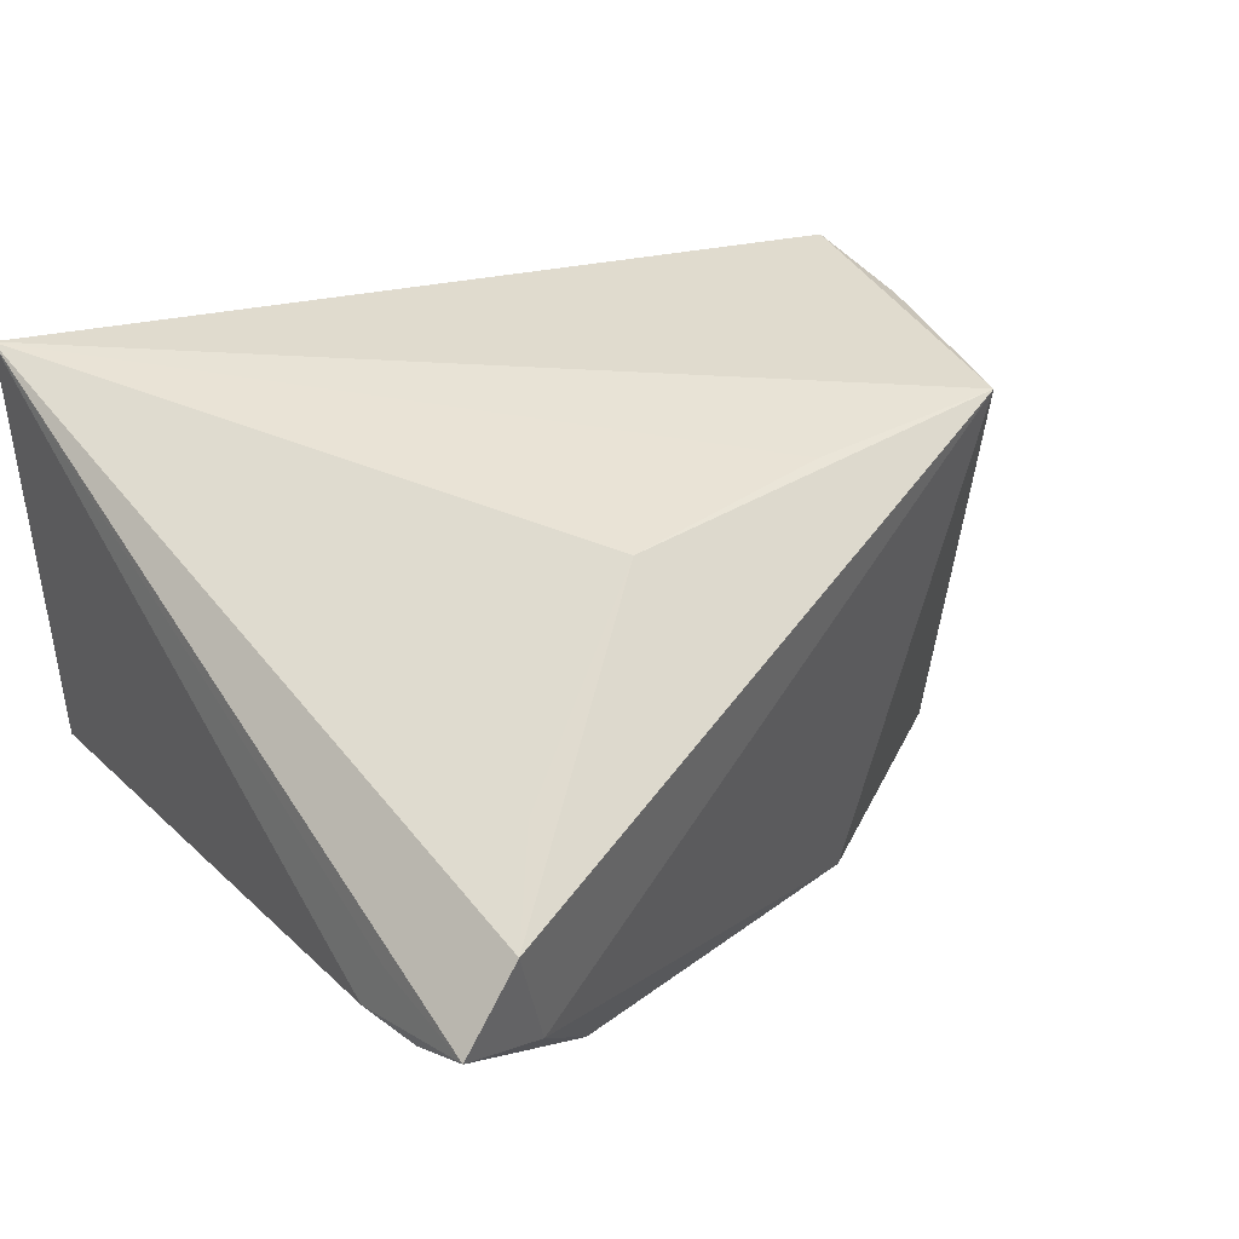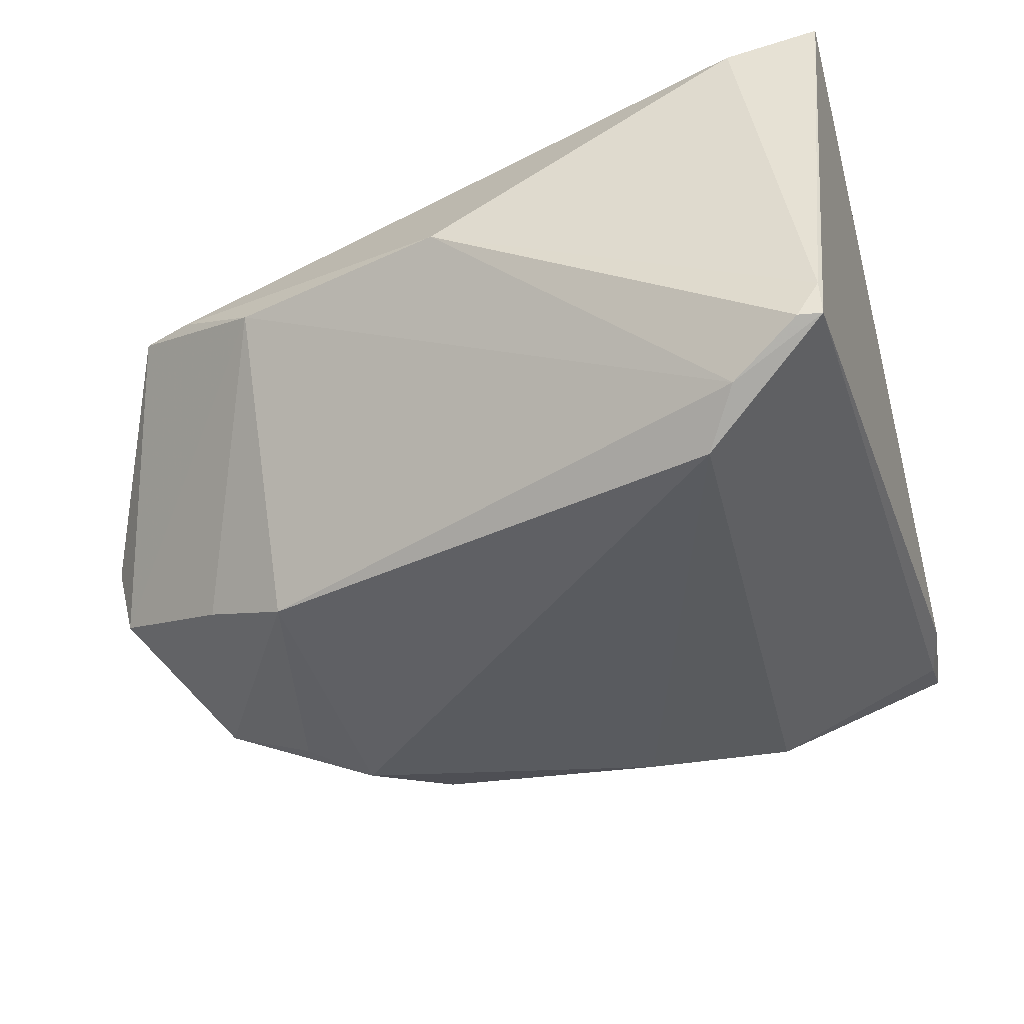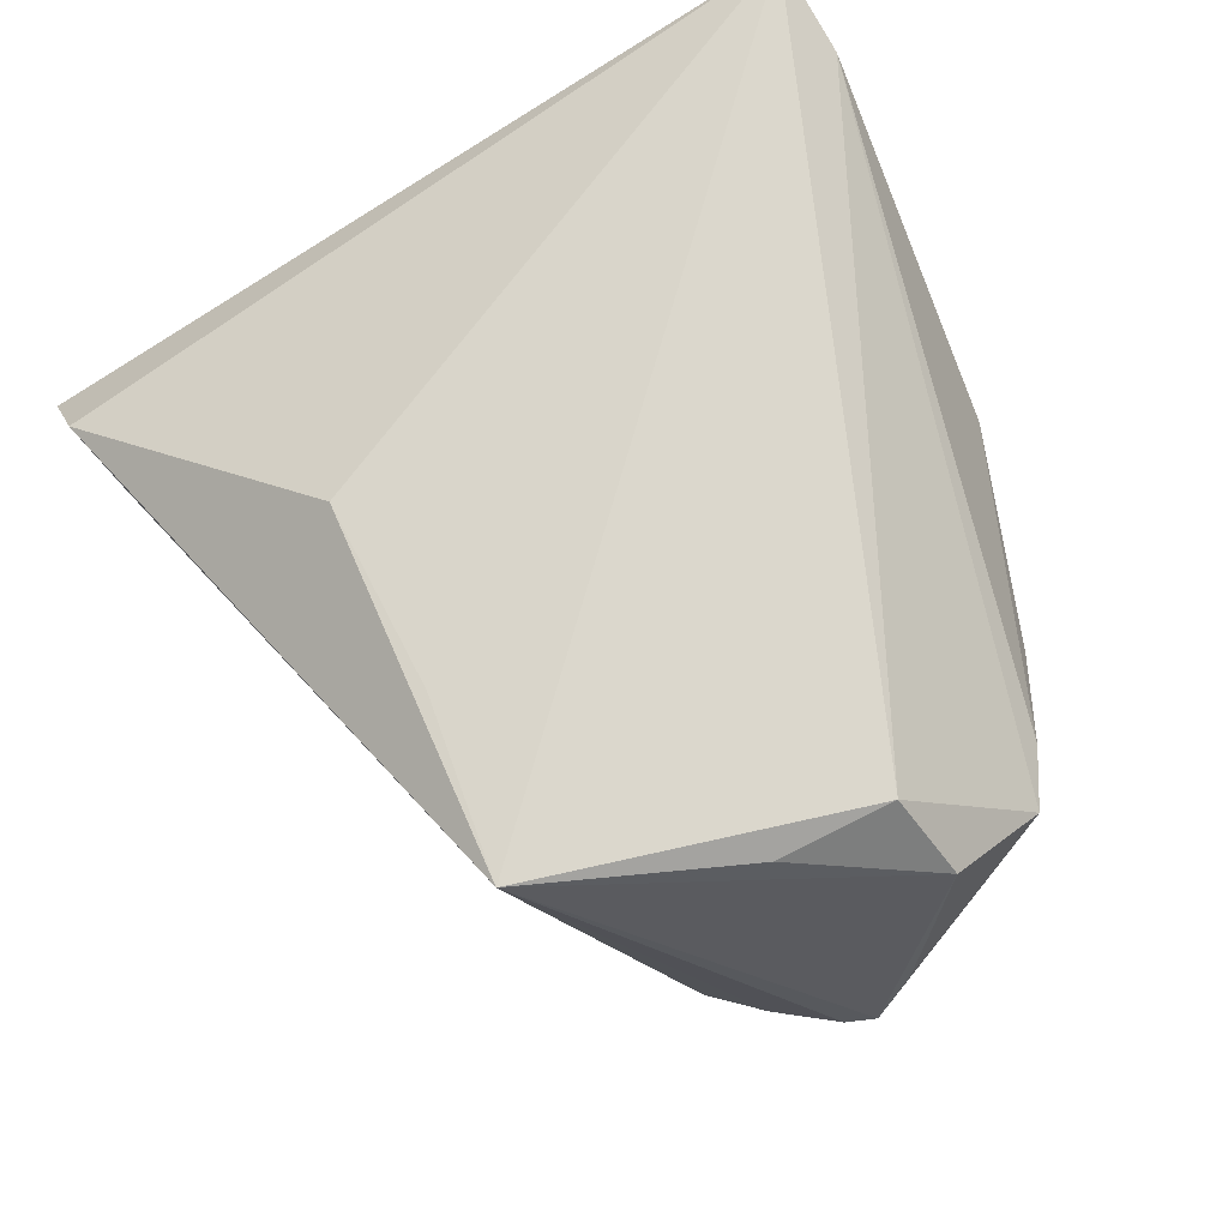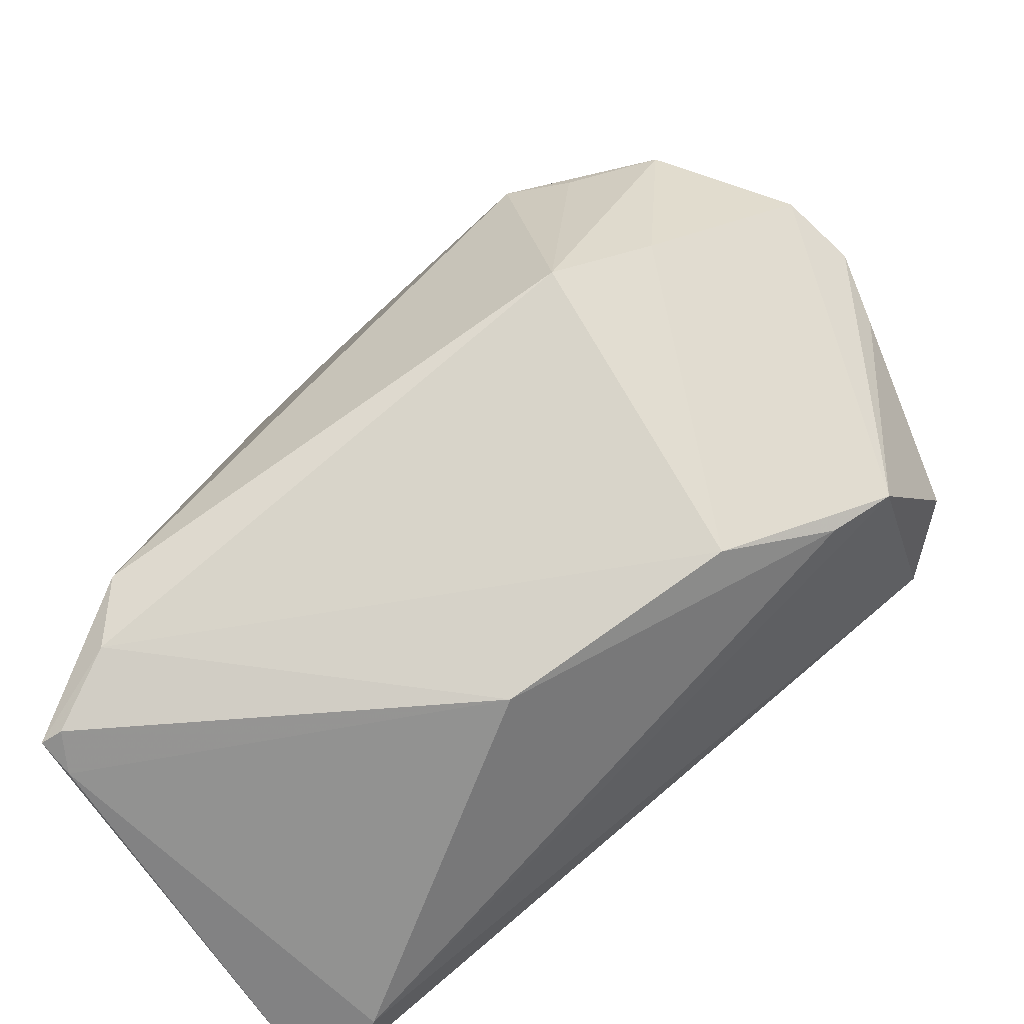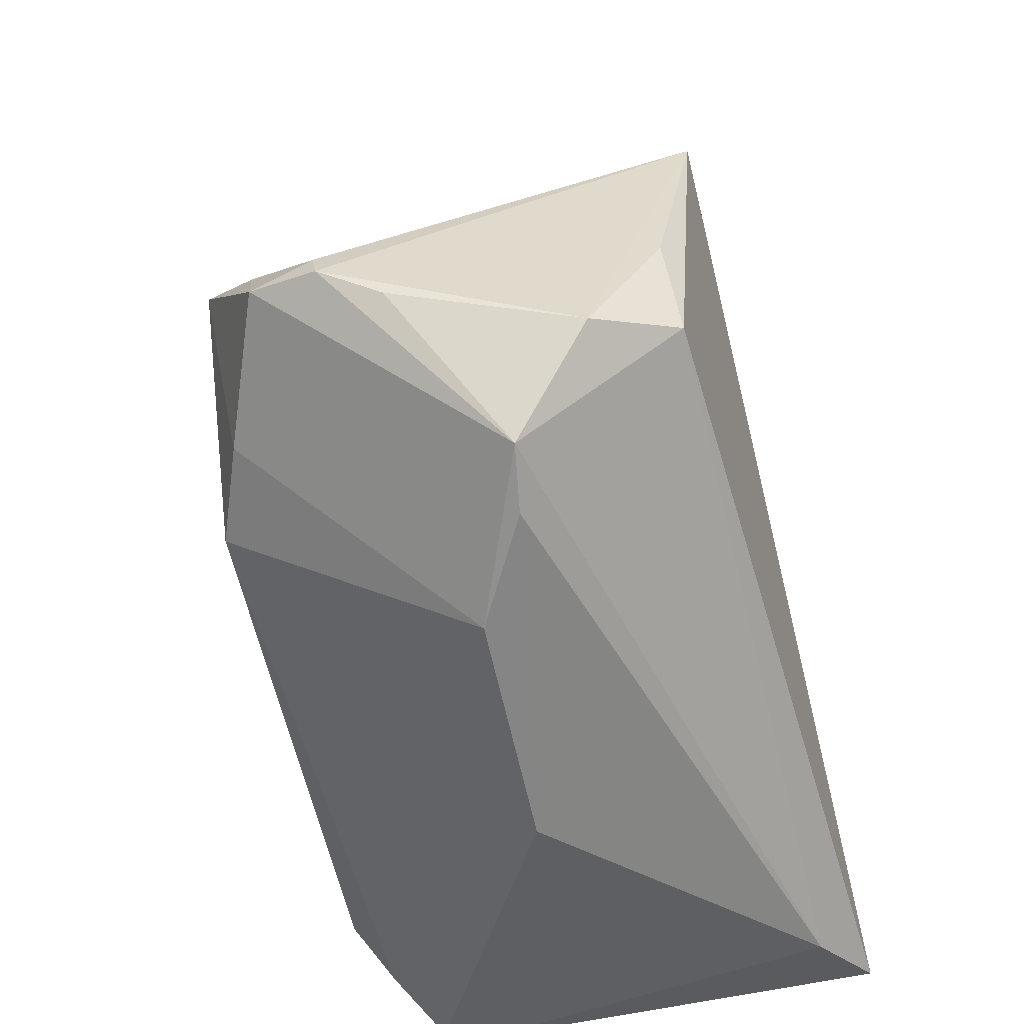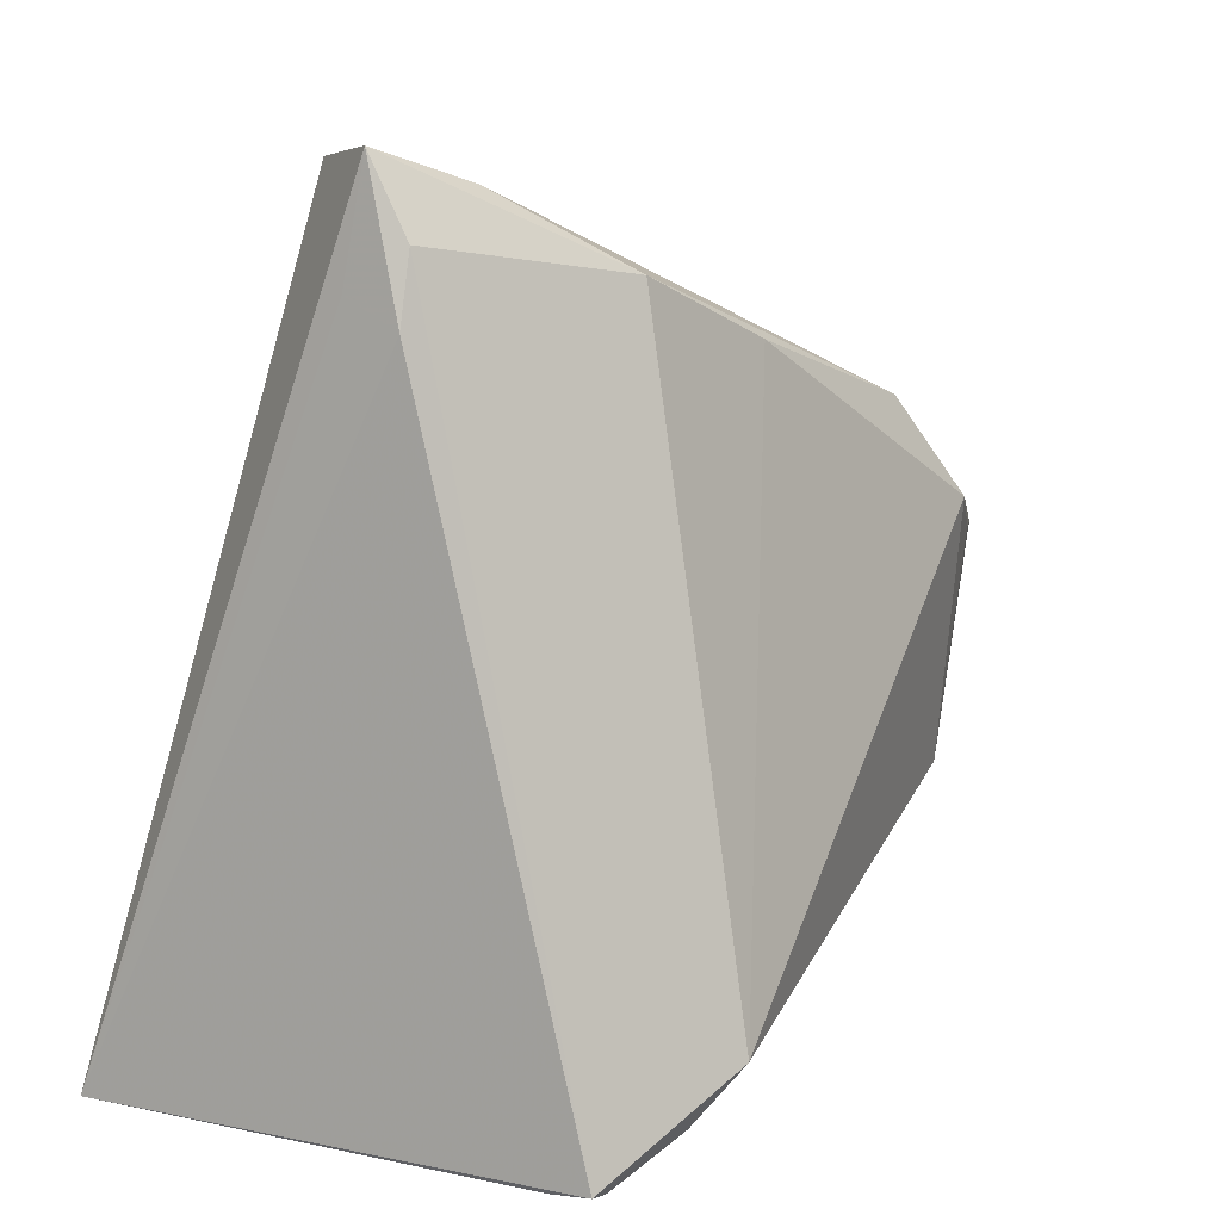
<metadata>
{"format":"obj","ext":"obj","renderer":"f3d","projection":"perspective","resolution":1024,"background":"white","views":[{"elev":33.5,"azim":144.1,"up":"+Z"},{"elev":-42.9,"azim":14.3,"up":"+Z"},{"elev":73.2,"azim":-115.6,"up":"+Z"},{"elev":-68.1,"azim":-144.3,"up":"+Y"},{"elev":-40.6,"azim":-72.3,"up":"+Y"},{"elev":7.3,"azim":118.1,"up":"+Y"}]}
</metadata>
<code>
v -0.03572 0.01273 -0.02978
v -0.05156 -0.01069 0.02067
v -0.05831 -0.001496 -0.00732
v 0.02394 -0.03056 -0.03244
v -0.04378 -0.007232 0.02904
v -0.04373 0.005822 0.02701
v 0.02925 0.04145 0.01029
v -0.05658 -0.005316 -0.0001455
v -0.0208 0.02742 -0.02737
v 0.02202 0.03986 -0.02091
v 0.03231 0.04782 -0.009719
v 0.03126 -0.03927 0.02502
v 0.03835 -0.04052 -0.01976
v -0.05146 0.007433 -0.01806
v 0.04276 0.04251 -0.009021
v -0.05705 0.001801 -0.00826
v 0.03848 -0.04021 -0.02421
v -0.04849 -0.02297 0.0118
v 0.04307 0.05091 -0.004785
v -0.04576 0.01229 -0.02618
v -0.04186 -0.02654 0.01025
v -0.0283 0.01659 -0.03224
v -0.01407 0.02865 0.0271
v 0.03649 0.05036 0.003807
v -0.04168 -0.008277 -0.02308
v -0.03139 -0.032 0.002961
v 0.0441 0.03503 -0.008764
v 0.00866 0.0292 0.02453
v 0.0278 -0.03637 -0.02821
v -0.05653 -0.0002791 -0.0157
v 0.04325 0.03828 -0.002382
v 0.03574 -0.0406 -0.02419
v -0.005248 -0.0406 0.000608
v 0.04219 -0.03763 0.02904
v -0.03497 0.03081 0.02904
v 0.0049 0.03375 -0.02465
v -0.03147 -0.01228 -0.02804
f 37 22 4
f 23 35 34
f 34 28 23
f 23 28 35
f 35 28 24
f 34 19 24
f 25 26 30
f 25 37 26
f 30 20 25
f 25 20 37
f 34 35 5
f 30 26 18
f 18 5 2
f 4 22 36
f 36 10 4
f 22 37 1
f 1 20 22
f 37 20 1
f 7 28 34
f 34 24 7
f 7 24 28
f 32 33 29
f 29 37 4
f 26 37 29
f 29 33 26
f 4 17 29
f 29 17 32
f 34 17 27
f 13 17 34
f 32 17 13
f 13 33 32
f 35 2 6
f 6 5 35
f 2 5 6
f 35 20 14
f 14 16 35
f 14 20 30
f 30 16 14
f 3 16 30
f 30 18 3
f 3 2 35
f 35 16 3
f 34 5 12
f 5 18 12
f 12 13 34
f 33 13 12
f 31 19 34
f 34 27 31
f 31 27 19
f 15 10 19
f 19 27 15
f 4 10 15
f 15 17 4
f 15 27 17
f 8 18 2
f 2 3 8
f 8 3 18
f 33 12 21
f 21 12 18
f 26 33 21
f 21 18 26
f 11 24 19
f 19 10 11
f 35 24 11
f 10 36 9
f 9 11 10
f 9 36 22
f 35 11 9
f 22 20 9
f 9 20 35

</code>
